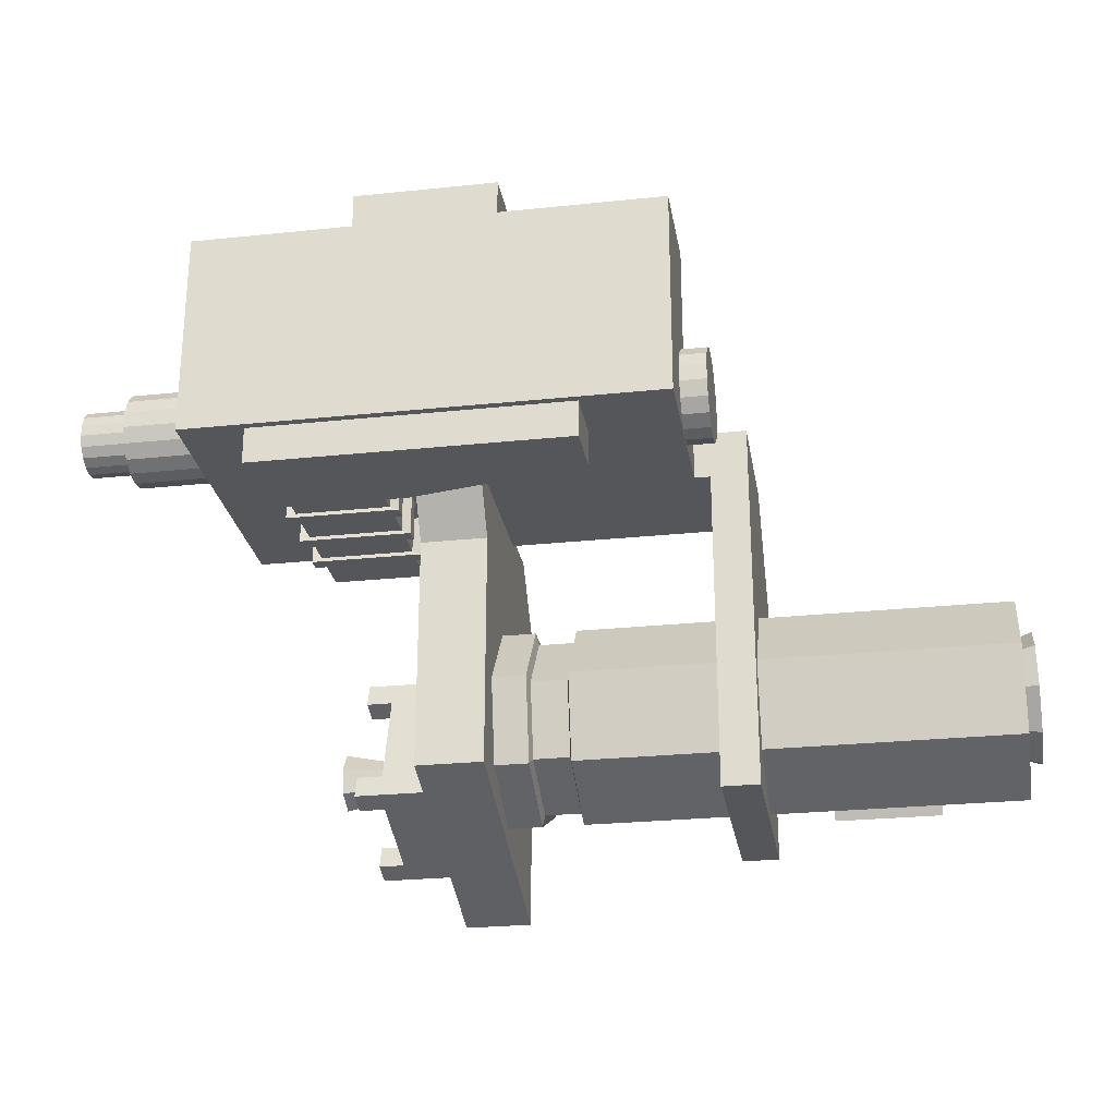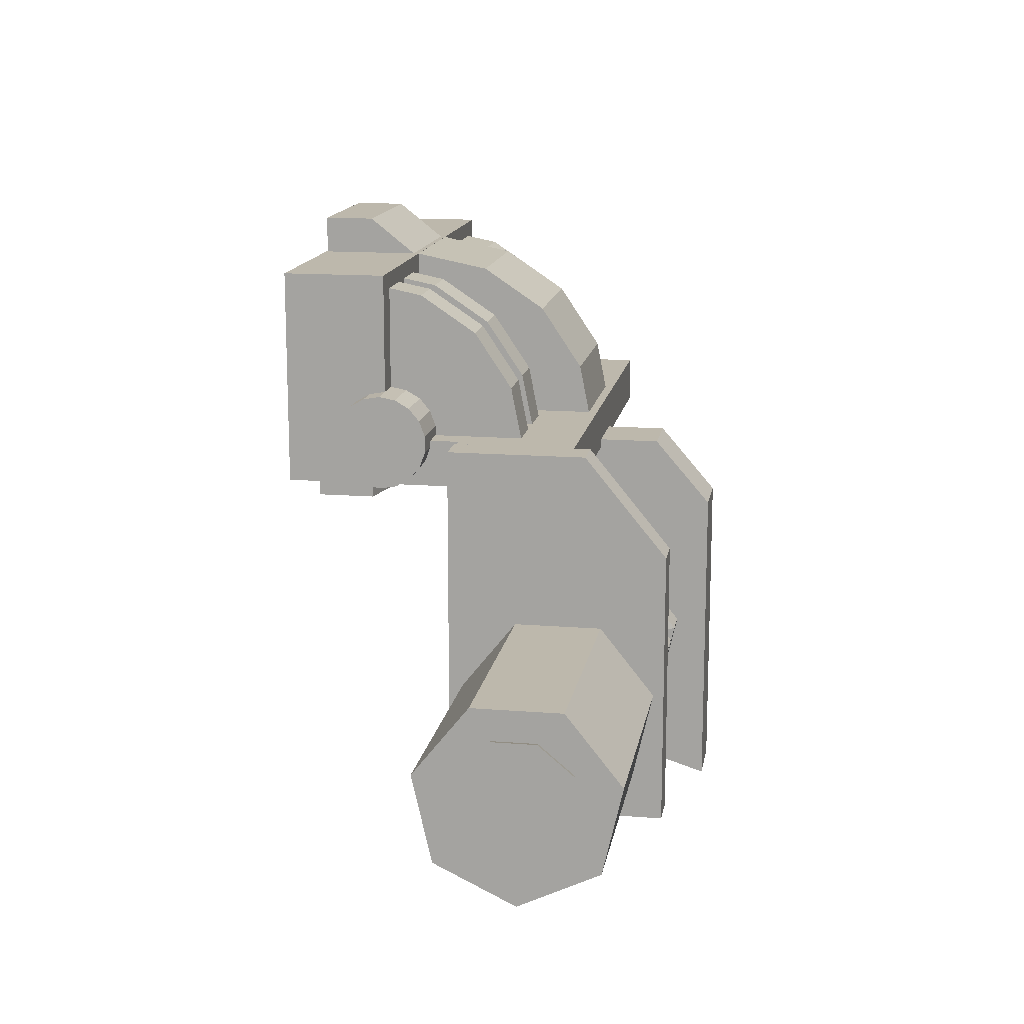
<metadata>
{"format":"obj","ext":"obj","renderer":"f3d","projection":"perspective","resolution":1024,"background":"white","views":[{"elev":-26.1,"azim":9.4,"up":"+Z"},{"elev":14.7,"azim":99.7,"up":"+Z"}]}
</metadata>
<code>
o part_machine_004_Cube.005
v -0.1879 0.552 -0.5734
v -0.1879 0.009907 -0.5734
v -0.9869 0.552 -0.5734
v -0.9869 0.009907 -0.5734
v -0.1879 0.552 -0.8254
v -0.1879 0.009907 -0.8254
v -0.9869 0.552 -0.8254
v -0.9869 0.009907 -0.8254
v -0.8584 0.6419 -0.5734
v -0.3163 0.6419 -0.5734
v -0.8584 0.6419 -0.8254
v -0.3163 0.6419 -0.8254
v -0.8584 0.7106 -0.5734
v -0.3163 0.7106 -0.5734
v -0.8584 0.7106 -0.8254
v -0.3163 0.7106 -0.8254
v -0.8584 0.9372 -0.5734
v -0.3163 0.9372 -0.5734
v -0.8584 0.9372 -0.8254
v -0.3163 0.9372 -0.8254
v -0.8584 1.003 -0.5734
v -0.3163 1.003 -0.5734
v -0.8584 1.003 -0.8254
v -0.3163 1.003 -0.8254
v -0.8584 1.213 -0.5734
v -0.3163 1.213 -0.5734
v -0.8584 1.213 -0.8254
v -0.3163 1.213 -0.8254
v -0.8584 1.278 -0.5734
v -0.3163 1.278 -0.5734
v -0.8584 1.278 -0.8254
v -0.3163 1.278 -0.8254
v -0.8584 1.548 -0.5734
v -0.3163 1.548 -0.5734
v -0.8584 1.548 -0.8254
v -0.3163 1.548 -0.8254
v -0.9126 1.285 -0.8505
v -0.2621 1.285 -0.8505
v -0.2621 1.285 -0.5482
v -0.9126 1.285 -0.5482
v -0.2621 1.207 -0.8505
v -0.9126 1.207 -0.5482
v -0.9126 1.207 -0.8505
v -0.2621 1.207 -0.5482
v -0.2621 1.01 -0.8505
v -0.2621 1.01 -0.5482
v -0.9126 1.01 -0.5482
v -0.9126 1.01 -0.8505
v -0.2621 0.9306 -0.5482
v -0.9126 0.9306 -0.8505
v -0.2621 0.9306 -0.8505
v -0.9126 0.9306 -0.5482
v -0.9126 0.7175 -0.5482
v -0.9126 0.7175 -0.8505
v -0.2621 0.7175 -0.8505
v -0.2621 0.7175 -0.5482
v -0.9126 0.635 -0.8505
v -0.2621 0.635 -0.8505
v -0.9126 0.635 -0.5482
v -0.2621 0.635 -0.5482
v -0.8584 0.552 -0.5734
v -0.3163 0.552 -0.5734
v -0.3163 0.552 -0.8254
v -0.8584 0.552 -0.8254
v -1.362 -0.03329 0.6114
v -1.362 0.549 0.6114
v -1.362 -0.03329 -0.6114
v -1.362 1.664 -0.6114
v 1.362 -0.03329 0.6114
v 1.362 0.549 0.6114
v 1.362 -0.03329 -0.6114
v 1.362 1.664 -0.6114
v -1.362 -0.03329 -0.3432
v -1.362 0.549 -0.3432
v 1.362 -0.03329 -0.3432
v 1.362 0.549 -0.3432
v -1.362 1.664 -0.3432
v 1.362 -0.03329 -0.3432
v -1.362 -0.03329 -0.3432
v 1.362 1.664 -0.3432
v -0.5607 0.3619 -0.4216
v -0.812 0.3619 -0.4216
v -0.5607 0.3619 0.5556
v -0.812 0.3619 0.5556
v 0.4105 0.5508 0.6116
v -0.4048 0.5508 0.6116
v 0.4105 1.641 -0.4782
v -0.4048 1.641 -0.4782
v 0.4105 1.558 -0.06112
v -0.4048 1.558 -0.06112
v 0.4105 1.321 0.2924
v -0.4048 1.321 0.2924
v 0.4105 0.9679 0.5287
v -0.4048 0.9679 0.5287
v 0.5639 0.7358 0.4812
v 0.8152 0.7358 0.4812
v 0.5639 1.053 0.2694
v 0.8152 1.053 0.2694
v 0.5639 1.265 -0.04765
v 0.8152 1.265 -0.04765
v 0.5639 1.339 -0.4216
v 0.8152 1.339 -0.4216
v 0.5639 0.3619 0.5556
v 0.8152 0.3619 0.5556
v 0.5639 0.3619 -0.4216
v 0.8152 0.3619 -0.4216
v -0.5607 1.339 -0.4216
v -0.812 1.339 -0.4216
v -0.5607 1.265 -0.04765
v -0.812 1.265 -0.04765
v -0.5607 1.053 0.2694
v -0.812 1.053 0.2694
v -0.5607 0.7358 0.4812
v -0.812 0.7358 0.4812
v -0.4048 0.5508 -0.4782
v 0.4105 0.5508 -0.4782
v -0.4249 -0.02473 0.8191
v -0.4249 0.2576 0.8191
v -0.4249 -0.02473 0.5934
v -0.4249 0.5419 0.5934
v 0.4039 -0.02473 0.8191
v 0.4039 0.2576 0.8191
v 0.4039 -0.02473 0.5934
v 0.4039 0.5419 0.5934
v 0.5639 0.7358 0.4812
v 0.8152 0.7358 0.4812
v 0.5639 1.053 0.2694
v 0.8152 1.053 0.2694
v 0.5639 1.265 -0.04765
v 0.8152 1.265 -0.04765
v 0.5639 1.339 -0.4216
v 0.8152 1.339 -0.4216
v 0.5639 0.3619 0.5556
v 0.8152 0.3619 0.5556
v 0.5639 0.3619 -0.4216
v 0.8152 0.3619 -0.4216
v 0.9603 0.7358 0.4812
v 1.212 0.7358 0.4812
v 0.9603 1.053 0.2694
v 1.212 1.053 0.2694
v 0.9603 1.265 -0.04765
v 1.212 1.265 -0.04765
v 0.9603 1.339 -0.4216
v 1.212 1.339 -0.4216
v 0.9603 0.3619 0.5556
v 1.212 0.3619 0.5556
v 0.9603 0.3619 -0.4216
v 1.212 0.3619 -0.4216
v -1.206 0.7358 0.4812
v -0.955 0.7358 0.4812
v -1.206 1.053 0.2694
v -0.955 1.053 0.2694
v -1.206 1.265 -0.04765
v -0.955 1.265 -0.04765
v -1.206 1.339 -0.4216
v -0.955 1.339 -0.4216
v -1.206 0.3619 0.5556
v -0.955 0.3619 0.5556
v -1.206 0.3619 -0.4216
v -0.955 0.3619 -0.4216
v -0.1887 0.6181 -0.5619
v -0.1887 2.015 -0.5619
v -0.1887 0.8775 -0.9444
v -0.1887 2.345 -0.9444
v 0.1938 0.6181 -0.5619
v 0.1938 2.015 -0.5619
v 0.1938 0.8775 -0.9444
v 0.1938 2.345 -0.9444
v -0.1887 2.345 -2.749
v -0.1887 0.8775 -2.287
v 0.1938 0.8775 -2.287
v 0.1938 2.345 -2.749
v -9.3e-05 1.612 -1.846
v 3.086 1.612 -2.415
v -9.3e-05 1.612 -2.415
v 0.3877 1.612 -2.415
v -9.3e-05 1.167 -2.2
v 0.3877 1.167 -2.2
v -9.2e-05 1.057 -1.719
v 0.3877 1.057 -1.719
v -9.2e-05 1.365 -1.333
v 0.3877 1.365 -1.333
v -9.2e-05 1.859 -1.333
v 0.3877 1.859 -1.333
v -9.3e-05 2.167 -1.719
v 0.3877 2.167 -1.719
v -9.3e-05 2.057 -2.2
v 0.3877 2.057 -2.2
v 0.6233 1.612 -2.415
v 0.6093 2.1 -1.734
v 0.6233 1.167 -2.2
v 0.6233 1.057 -1.719
v 0.6233 1.365 -1.333
v 0.6233 1.859 -1.333
v 0.6233 2.167 -1.719
v 0.6233 2.057 -2.2
v 3.086 1.612 -1.846
v 3.086 1.167 -2.2
v 3.086 1.057 -1.719
v 3.086 1.365 -1.333
v 3.086 1.859 -1.333
v 3.086 2.167 -1.719
v 3.086 2.057 -2.2
v 0.4018 2.1 -1.734
v 0.6093 1.829 -1.394
v 0.4018 1.829 -1.394
v 0.4018 1.22 -2.158
v 0.4018 1.612 -2.347
v 0.4018 2.004 -2.158
v 0.6093 2.004 -2.158
v 0.4018 1.124 -1.734
v 0.6093 1.395 -1.394
v 0.4018 1.395 -1.394
v 0.6093 1.124 -1.734
v 0.6093 1.22 -2.158
v 0.6093 1.612 -2.347
v 1.666 0.9749 -0.3356
v 1.666 1.762 -0.3356
v 1.666 0.9749 -2.47
v 1.666 2.226 -2.47
v 1.454 0.9749 -0.3356
v 1.454 1.762 -0.3356
v 1.454 0.9749 -2.47
v 1.454 2.226 -2.47
v 1.666 0.9749 -0.8998
v 1.666 2.226 -0.8998
v 1.454 0.9749 -0.8998
v 1.454 2.226 -0.8998
v -1.362 0.3139 0.6114
v -1.362 0.9789 -0.6114
v 1.362 0.9789 -0.6114
v 1.362 0.3139 0.6114
v 1.362 0.3139 -0.3432
v -1.362 0.3139 -0.3432
v 1.362 0.9789 -0.3432
v -1.362 0.9789 -0.3432
v 1.502 1.664 -0.6114
v 1.502 1.664 -0.3432
v 1.502 0.9789 -0.6114
v 1.502 0.9789 -0.3432
v 2.016 1.872 -2.095
v 2.016 1.984 -2.304
v 2.016 1.663 -2.207
v 2.016 1.775 -2.416
v 2.608 1.872 -2.095
v 2.608 1.984 -2.304
v 2.608 1.663 -2.207
v 2.608 1.775 -2.416
v 0.8514 0.344 -0.5734
v 0.8514 0.009907 -0.5734
v 0.8514 0.009907 -0.8254
v 0.8514 0.344 -0.8254
v -0.4372 1.373 -1.596
v -0.4372 2.125 -1.838
v -0.4372 1.131 -2.348
v -0.4372 1.883 -2.59
v -0.1645 1.373 -1.596
v -0.1645 2.125 -1.838
v -0.1645 1.131 -2.348
v -0.1645 1.883 -2.59
v -0.4372 1.995 -1.796
v -0.4372 1.753 -2.548
v -0.1645 1.753 -2.548
v -0.1645 1.995 -1.796
v -0.4372 1.256 -2.388
v -0.1645 1.256 -2.388
v -0.1645 1.498 -1.636
v -0.4372 1.498 -1.636
v -0.4372 1.171 -2.224
v -0.4372 1.923 -2.466
v -0.1645 1.171 -2.224
v -0.1645 1.923 -2.466
v -0.1645 1.792 -2.424
v -0.4372 1.792 -2.424
v -0.4372 1.296 -2.264
v -0.1645 1.296 -2.264
v -0.4372 1.332 -1.722
v -0.1645 2.084 -1.964
v -0.1645 1.954 -1.922
v -0.1645 1.458 -1.762
v -0.4372 2.084 -1.964
v -0.1645 1.332 -1.722
v -0.4372 1.954 -1.922
v -0.4372 1.458 -1.762
v -0.5798 1.332 -1.722
v -0.5798 1.373 -1.596
v -0.5798 1.995 -1.796
v -0.5798 2.125 -1.838
v -0.5798 1.923 -2.466
v -0.5798 1.883 -2.59
v -0.5798 1.256 -2.388
v -0.5798 1.131 -2.348
v -0.5798 1.753 -2.548
v -0.5798 1.792 -2.424
v -0.5798 1.498 -1.636
v -0.5798 1.296 -2.264
v -0.5798 1.171 -2.224
v -0.5798 2.084 -1.964
v -0.5798 1.954 -1.922
v -0.5798 1.458 -1.762
v -0.3658 1.954 -1.922
v -0.3658 1.792 -2.424
v -0.3658 1.458 -1.762
v -0.3658 1.296 -2.264
v 0.01185 1.625 -2.086
v -0.7434 1.625 -2.086
v -0.08111 1.625 -2.199
v -0.7434 1.625 -2.251
v -0.08111 1.713 -2.157
v -0.7434 1.753 -2.189
v -0.08111 1.735 -2.061
v -0.7434 1.785 -2.05
v -0.08111 1.674 -1.985
v -0.7434 1.696 -1.938
v -0.08111 1.576 -1.985
v -0.7434 1.553 -1.938
v -0.08111 1.515 -2.061
v -0.7434 1.464 -2.05
v -0.08111 1.536 -2.157
v -0.7434 1.496 -2.189
v -0.4882 1.625 -2.199
v -0.4882 1.713 -2.157
v -0.4882 1.735 -2.061
v -0.4882 1.674 -1.985
v -0.4882 1.576 -1.985
v -0.4882 1.515 -2.061
v -0.4882 1.536 -2.157
v 1.514 0.549 -0.3326
v -1.786 0.549 -0.5208
v 1.514 0.549 -0.6017
v -1.456 0.549 -0.6017
v 1.514 0.641 -0.5854
v -1.456 0.641 -0.5854
v 1.514 0.7219 -0.5387
v -1.456 0.7219 -0.5387
v 1.514 0.782 -0.4671
v -1.456 0.782 -0.4671
v 1.514 0.814 -0.3793
v -1.456 0.814 -0.3793
v 1.514 0.814 -0.2858
v -1.456 0.814 -0.2858
v 1.514 0.782 -0.198
v -1.456 0.782 -0.198
v 1.514 0.7219 -0.1264
v -1.456 0.7219 -0.1264
v 1.514 0.641 -0.07969
v -1.456 0.641 -0.07969
v 1.514 0.549 -0.06346
v -1.456 0.549 -0.06346
v 1.514 0.4569 -0.07969
v -1.456 0.4569 -0.07969
v 1.514 0.376 -0.1264
v -1.456 0.376 -0.1264
v 1.514 0.3159 -0.198
v -1.456 0.3159 -0.198
v 1.514 0.2839 -0.2858
v -1.456 0.2839 -0.2858
v 1.514 0.2839 -0.3793
v -1.456 0.2839 -0.3793
v 1.514 0.3159 -0.4671
v -1.456 0.3159 -0.4671
v 1.514 0.376 -0.5387
v -1.456 0.376 -0.5387
v 1.514 0.4569 -0.5854
v -1.456 0.4569 -0.5854
v -1.786 0.549 -0.6017
v -2.066 0.549 -0.5208
v -1.786 0.641 -0.5854
v -1.786 0.7219 -0.5387
v -1.786 0.782 -0.4671
v -1.786 0.814 -0.3793
v -1.786 0.814 -0.2858
v -1.786 0.782 -0.198
v -1.786 0.7219 -0.1264
v -1.786 0.641 -0.07969
v -1.786 0.549 -0.06346
v -1.786 0.4569 -0.07969
v -1.786 0.376 -0.1264
v -1.786 0.3159 -0.198
v -1.786 0.2839 -0.2858
v -1.786 0.2839 -0.3793
v -1.786 0.3159 -0.4671
v -1.786 0.376 -0.5387
v -1.786 0.4569 -0.5854
v -1.786 0.6133 -0.5094
v -1.786 0.6699 -0.4767
v -1.786 0.712 -0.4267
v -1.786 0.7343 -0.3652
v -1.786 0.7343 -0.2999
v -1.786 0.712 -0.2384
v -1.786 0.6699 -0.1884
v -1.786 0.6133 -0.1557
v -1.786 0.549 -0.1443
v -1.786 0.4846 -0.1557
v -1.786 0.428 -0.1884
v -1.786 0.3859 -0.2384
v -1.786 0.3636 -0.2999
v -1.786 0.3636 -0.3652
v -1.786 0.3859 -0.4267
v -1.786 0.428 -0.4767
v -1.786 0.4846 -0.5094
v -2.066 0.549 -0.3326
v -2.066 0.6133 -0.5094
v -2.066 0.6699 -0.4767
v -2.066 0.712 -0.4267
v -2.066 0.7343 -0.3652
v -2.066 0.7343 -0.2999
v -2.066 0.712 -0.2384
v -2.066 0.6699 -0.1884
v -2.066 0.6133 -0.1557
v -2.066 0.549 -0.1443
v -2.066 0.4846 -0.1557
v -2.066 0.428 -0.1884
v -2.066 0.3859 -0.2384
v -2.066 0.3636 -0.2999
v -2.066 0.3636 -0.3652
v -2.066 0.3859 -0.4267
v -2.066 0.428 -0.4767
v -2.066 0.4846 -0.5094
f 1 3 4 2
f 3 7 8 4
f 7 5 6 8
f 2 6 251 250
f 62 10 9 61
f 8 6 2 4
f 54 53 13 15
f 64 11 12 63
f 63 12 10 62
f 61 9 11 64
f 16 15 19 20
f 55 54 15 16
f 53 56 14 13
f 56 55 16 14
f 46 45 24 22
f 13 14 18 17
f 14 16 20 18
f 15 13 17 19
f 24 23 27 28
f 48 47 21 23
f 45 48 23 24
f 47 46 22 21
f 38 37 31 32
f 21 22 26 25
f 22 24 28 26
f 23 21 25 27
f 30 32 36 34
f 40 39 30 29
f 39 38 32 30
f 37 40 29 31
f 33 34 36 35
f 31 29 33 35
f 32 31 35 36
f 29 30 34 33
f 43 42 40 37
f 44 41 38 39
f 42 44 39 40
f 41 43 37 38
f 28 27 43 41
f 25 26 44 42
f 26 28 41 44
f 27 25 42 43
f 52 49 46 47
f 51 50 48 45
f 50 52 47 48
f 49 51 45 46
f 18 20 51 49
f 19 17 52 50
f 20 19 50 51
f 17 18 49 52
f 60 58 55 56
f 59 60 56 53
f 58 57 54 55
f 57 59 53 54
f 11 9 59 57
f 12 11 57 58
f 9 10 60 59
f 10 12 58 60
f 3 61 64 7
f 5 63 62 1
f 7 64 63 5
f 1 62 61 3
f 236 77 68 230
f 230 68 72 231
f 233 76 70 232
f 232 70 66 229
f 73 75 69 65
f 76 74 66 70
f 80 77 74 76
f 79 78 75 73
f 235 80 76 233
f 229 66 74 234
f 80 235 240 238
f 67 71 78 79
f 72 68 77 80
f 234 74 77 236
f 124 120 118 122
f 119 123 121 117
f 121 122 118 117
f 116 91 93
f 89 90 92 91
f 115 94 92
f 116 85 86 115
f 116 115 88 87
f 116 87 89
f 115 90 88
f 87 88 90 89
f 116 89 91
f 115 92 90
f 91 92 94 93
f 116 93 85
f 115 86 94
f 93 94 86 85
f 96 95 103 104
f 105 103 95
f 106 96 104
f 98 97 95 96
f 123 124 122 121
f 119 120 124 123
f 117 118 120 119
f 105 95 97
f 106 98 96
f 100 99 97 98
f 105 97 99
f 106 100 98
f 102 101 99 100
f 105 99 101
f 81 83 84 82
f 81 82 108 107
f 106 102 100
f 106 105 101 102
f 106 104 103 105
f 81 107 109
f 82 110 108
f 107 108 110 109
f 81 109 111
f 82 112 110
f 109 110 112 111
f 81 111 113
f 82 114 112
f 111 112 114 113
f 81 113 83
f 82 84 114
f 113 114 84 83
f 126 125 133 134
f 135 133 125
f 136 126 134
f 128 127 125 126
f 135 125 127
f 136 128 126
f 130 129 127 128
f 135 127 129
f 136 130 128
f 132 131 129 130
f 135 129 131
f 136 132 130
f 136 135 131 132
f 136 134 133 135
f 138 137 145 146
f 147 145 137
f 148 138 146
f 140 139 137 138
f 147 137 139
f 148 140 138
f 142 141 139 140
f 147 139 141
f 148 142 140
f 144 143 141 142
f 147 141 143
f 148 144 142
f 148 147 143 144
f 148 146 145 147
f 150 149 157 158
f 159 157 149
f 160 150 158
f 152 151 149 150
f 159 149 151
f 160 152 150
f 154 153 151 152
f 159 151 153
f 160 154 152
f 156 155 153 154
f 159 153 155
f 160 156 154
f 160 159 155 156
f 160 158 157 159
f 161 162 164 163
f 164 168 172 169
f 167 168 166 165
f 165 166 162 161
f 163 167 165 161
f 168 164 162 166
f 170 169 172 171
f 163 164 169 170
f 168 167 171 172
f 167 163 170 171
f 173 175 177
f 186 184 206 204
f 175 176 178 177
f 173 177 179
f 180 178 207 211
f 177 178 180 179
f 173 179 181
f 196 189 216 210
f 179 180 182 181
f 173 181 183
f 195 196 210 190
f 181 182 184 183
f 173 183 185
f 191 192 214 215
f 183 184 186 185
f 173 185 187
f 188 186 204 209
f 185 186 188 187
f 173 187 175
f 182 180 211 213
f 187 188 176 175
f 191 189 174 198
f 189 196 203 174
f 192 191 198 199
f 193 192 199 200
f 194 193 200 201
f 195 194 201 202
f 196 195 202 203
f 197 198 174
f 197 199 198
f 197 200 199
f 197 201 200
f 197 202 201
f 197 203 202
f 197 174 203
f 209 204 190 210
f 211 207 215 214
f 204 206 205 190
f 206 213 212 205
f 208 209 210 216
f 213 211 214 212
f 207 208 216 215
f 192 193 212 214
f 176 188 209 208
f 178 176 208 207
f 193 194 205 212
f 184 182 213 206
f 189 191 215 216
f 194 195 190 205
f 225 226 220 219
f 219 220 224 223
f 227 228 222 221
f 221 222 218 217
f 225 227 221 217
f 228 226 218 222
f 224 220 226 228
f 219 223 227 225
f 223 224 228 227
f 217 218 226 225
f 73 234 236 79
f 71 231 235 78
f 65 229 234 73
f 78 235 233 75
f 69 232 229 65
f 75 233 232 69
f 67 230 231 71
f 79 236 230 67
f 239 237 238 240
f 231 72 237 239
f 235 231 239 240
f 72 80 238 237
f 241 242 244 243
f 243 244 248 247
f 247 248 246 245
f 245 246 242 241
f 243 247 245 241
f 248 244 242 246
f 252 249 250 251
f 6 5 252 251
f 1 2 250 249
f 5 1 249 252
f 283 261 287 299
f 262 256 260 263
f 279 278 258 264
f 264 258 254 261
f 277 282 257 253
f 278 281 254 258
f 267 264 261 268
f 280 279 264 267
f 265 262 263 266
f 275 274 262 265
f 256 262 293 290
f 255 265 266 259
f 282 280 267 257
f 257 267 268 253
f 259 266 276 271
f 277 284 275 269
f 275 284 303 304
f 266 263 273 276
f 260 256 270 272
f 255 259 271 269
f 263 260 272 273
f 283 281 270 274
f 262 274 294 293
f 268 261 283 284
f 254 281 298 288
f 271 276 280 282
f 276 273 279 280
f 272 270 281 278
f 269 271 282 277
f 273 272 278 279
f 294 289 290 293
f 297 296 291 292
f 287 288 298 299
f 286 295 300 285
f 255 269 297 292
f 274 270 289 294
f 268 284 300 295
f 277 253 286 285
f 269 275 296 297
f 281 283 299 298
f 253 268 295 286
f 261 254 288 287
f 275 265 291 296
f 270 256 290 289
f 284 277 285 300
f 265 255 292 291
f 303 301 302 304
f 283 274 302 301
f 284 283 301 303
f 274 275 304 302
f 305 307 309
f 306 310 308
f 321 308 310 322
f 305 309 311
f 306 312 310
f 322 310 312 323
f 305 311 313
f 306 314 312
f 323 312 314 324
f 305 313 315
f 306 316 314
f 324 314 316 325
f 305 315 317
f 306 318 316
f 325 316 318 326
f 305 317 319
f 306 320 318
f 326 318 320 327
f 305 319 307
f 306 308 320
f 327 320 308 321
f 319 327 321 307
f 317 326 327 319
f 315 325 326 317
f 313 324 325 315
f 311 323 324 313
f 309 322 323 311
f 307 321 322 309
f 328 330 332
f 361 359 381 382
f 330 331 333 332
f 328 332 334
f 355 353 378 379
f 332 333 335 334
f 328 334 336
f 349 347 375 376
f 334 335 337 336
f 328 336 338
f 343 341 372 373
f 336 337 339 338
f 328 338 340
f 337 335 369 370
f 338 339 341 340
f 328 340 342
f 331 365 384 366
f 340 341 343 342
f 328 342 344
f 363 361 382 383
f 342 343 345 344
f 328 344 346
f 357 355 379 380
f 344 345 347 346
f 328 346 348
f 351 349 376 377
f 346 347 349 348
f 328 348 350
f 345 343 373 374
f 348 349 351 350
f 328 350 352
f 339 337 370 371
f 350 351 353 352
f 328 352 354
f 333 331 366 368
f 352 353 355 354
f 328 354 356
f 365 363 383 384
f 354 355 357 356
f 328 356 358
f 359 357 380 381
f 356 357 359 358
f 328 358 360
f 353 351 377 378
f 358 359 361 360
f 328 360 362
f 347 345 374 375
f 360 361 363 362
f 328 362 364
f 341 339 371 372
f 362 363 365 364
f 328 364 330
f 335 333 368 369
f 364 365 331 330
f 371 370 387 388
f 382 381 398 399
f 378 377 394 395
f 374 373 390 391
f 370 369 386 387
f 381 380 397 398
f 366 384 401 329
f 377 376 393 394
f 373 372 389 390
f 384 383 400 401
f 369 368 385 386
f 380 379 396 397
f 376 375 392 393
f 372 371 388 389
f 383 382 399 400
f 368 366 329 385
f 379 378 395 396
f 375 374 391 392
f 396 395 413 414
f 392 391 409 410
f 388 387 405 406
f 399 398 416 417
f 395 394 412 413
f 391 390 408 409
f 387 386 404 405
f 398 397 415 416
f 329 401 419 367
f 394 393 411 412
f 390 389 407 408
f 401 400 418 419
f 386 385 403 404
f 397 396 414 415
f 393 392 410 411
f 389 388 406 407
f 400 399 417 418
f 385 329 367 403
f 402 403 367
f 402 404 403
f 402 405 404
f 402 406 405
f 402 407 406
f 402 408 407
f 402 409 408
f 402 410 409
f 402 411 410
f 402 412 411
f 402 413 412
f 402 414 413
f 402 415 414
f 402 416 415
f 402 417 416
f 402 418 417
f 402 419 418
f 402 367 419
o bcontainer.015_Cylinder.033
v 3.057 1.603 -1.834
v 3.167 1.603 -1.834
v 3.057 1.603 -2.174
v 3.167 1.603 -2.211
v 3.057 1.385 -2.094
v 3.167 1.361 -2.123
v 3.057 1.269 -1.893
v 3.167 1.232 -1.899
v 3.057 1.309 -1.664
v 3.167 1.277 -1.645
v 3.057 1.487 -1.514
v 3.167 1.474 -1.48
v 3.057 1.72 -1.514
v 3.167 1.732 -1.48
v 3.057 1.898 -1.664
v 3.167 1.93 -1.645
v 3.057 1.938 -1.893
v 3.167 1.975 -1.899
v 3.057 1.822 -2.094
v 3.167 1.846 -2.123
f 420 422 424
f 421 425 423
f 422 423 425 424
f 420 424 426
f 421 427 425
f 424 425 427 426
f 420 426 428
f 421 429 427
f 426 427 429 428
f 420 428 430
f 421 431 429
f 428 429 431 430
f 420 430 432
f 421 433 431
f 430 431 433 432
f 420 432 434
f 421 435 433
f 432 433 435 434
f 420 434 436
f 421 437 435
f 434 435 437 436
f 420 436 438
f 421 439 437
f 436 437 439 438
f 420 438 422
f 421 423 439
f 438 439 423 422
o branch.019_Plane.020
v 3.112 1.658 -1.779
v 3.112 1.548 -1.779
v 3.112 1.658 -1.889
v 3.112 1.548 -1.889
f 440 441 443 442

</code>
